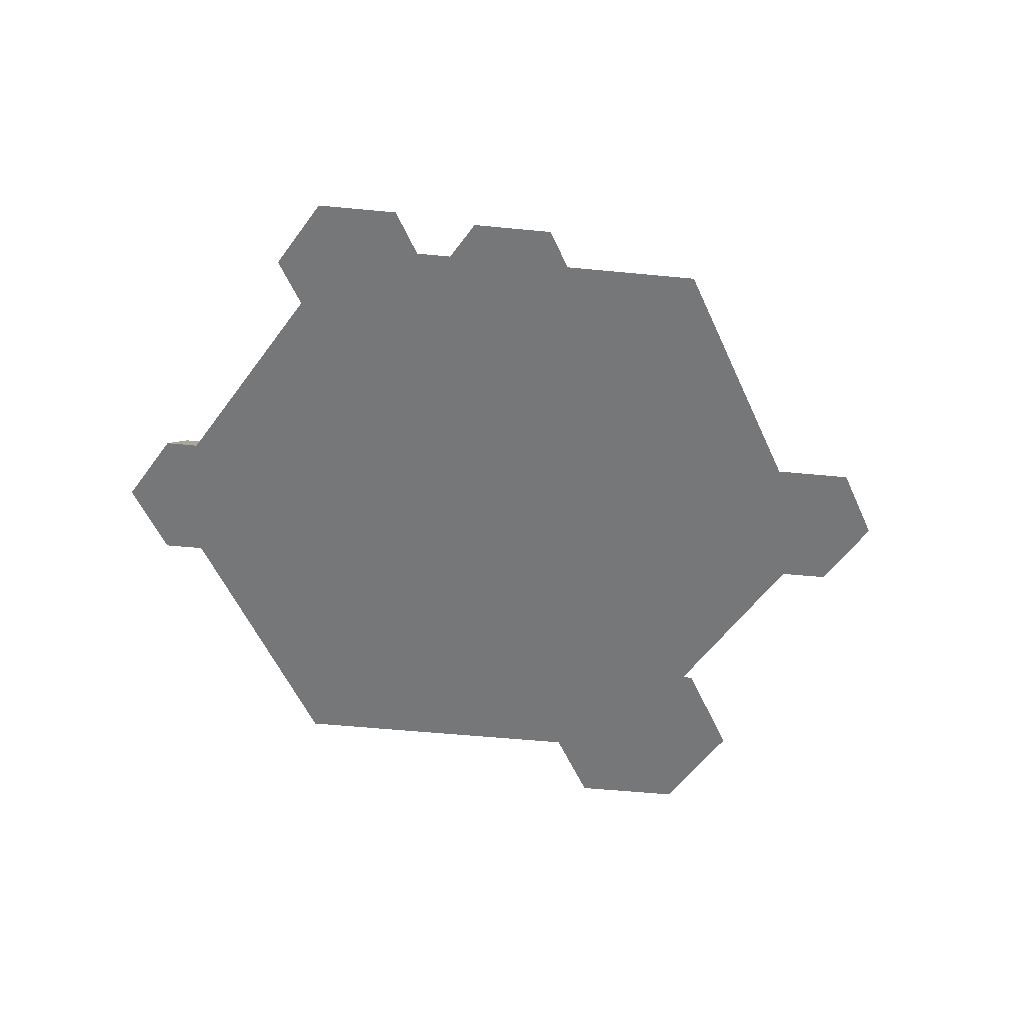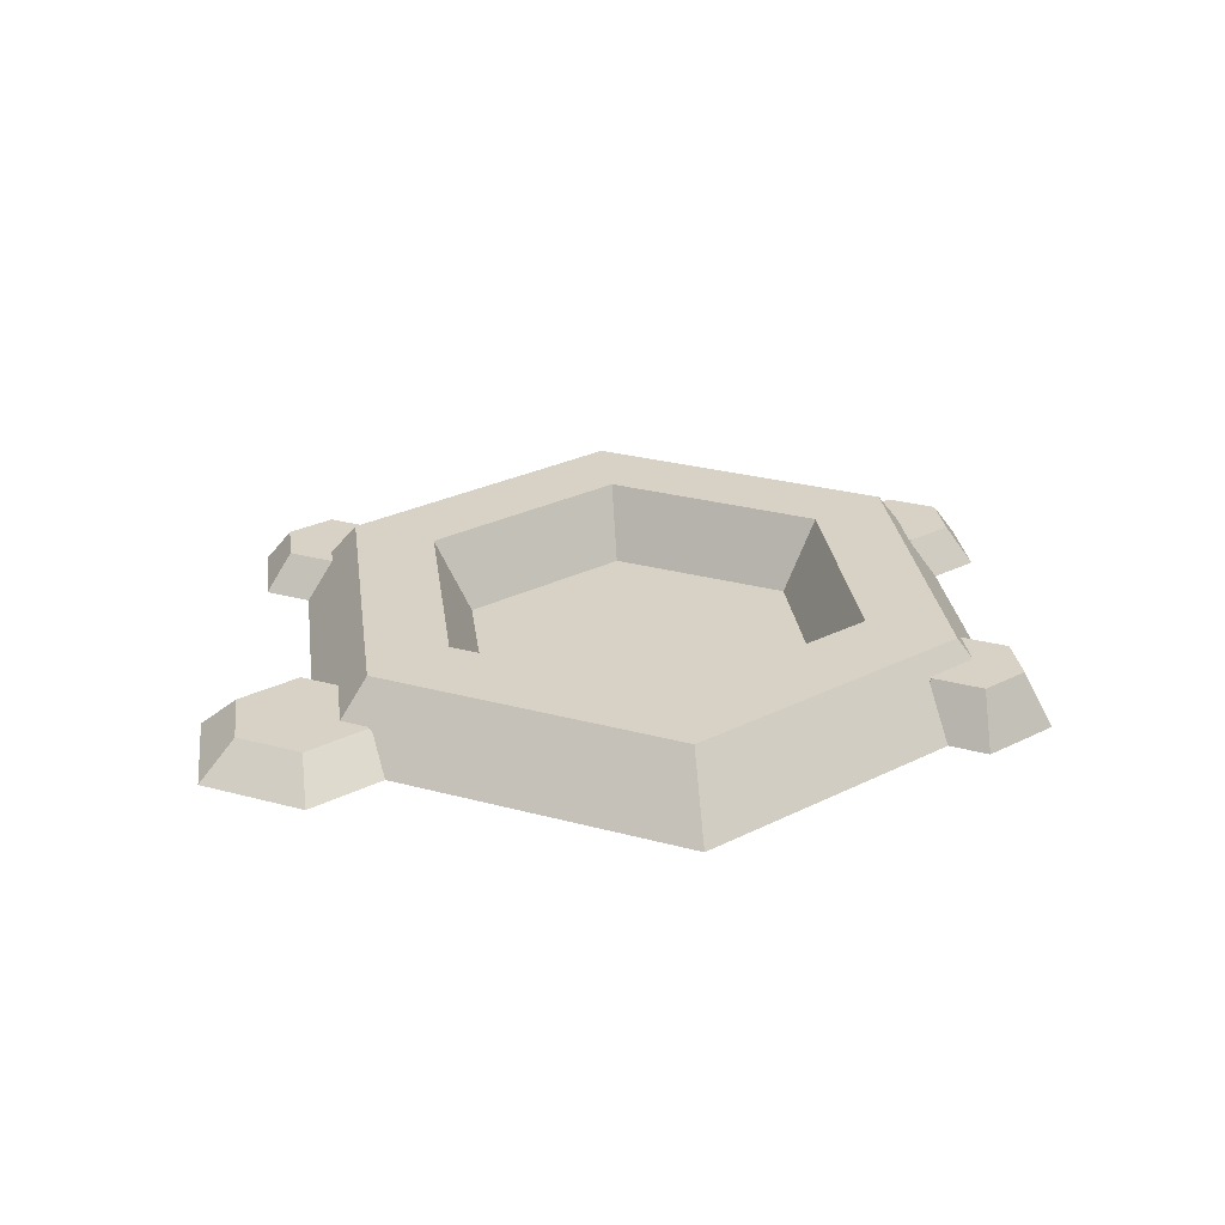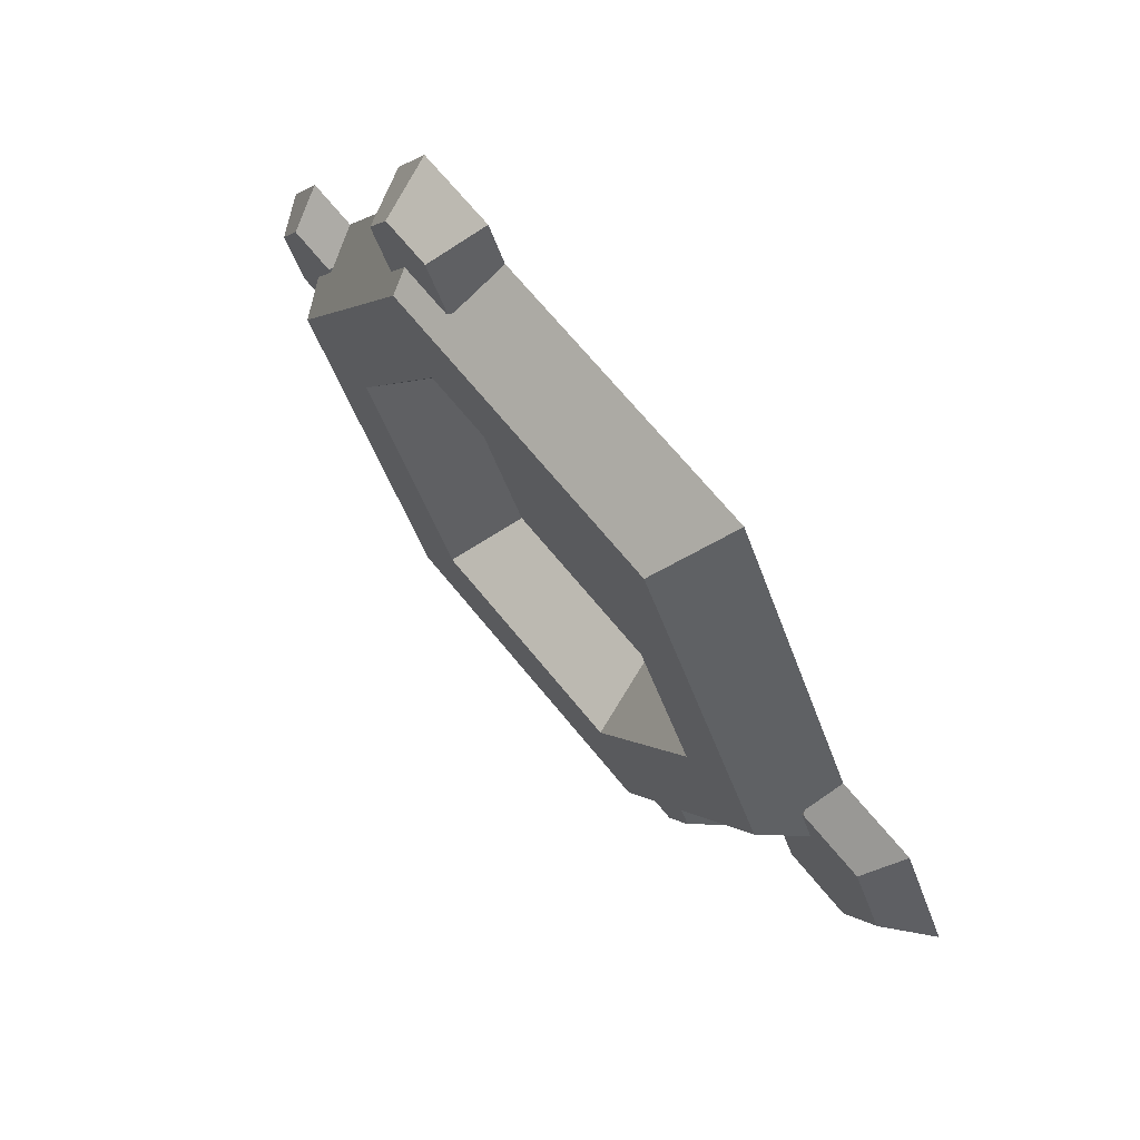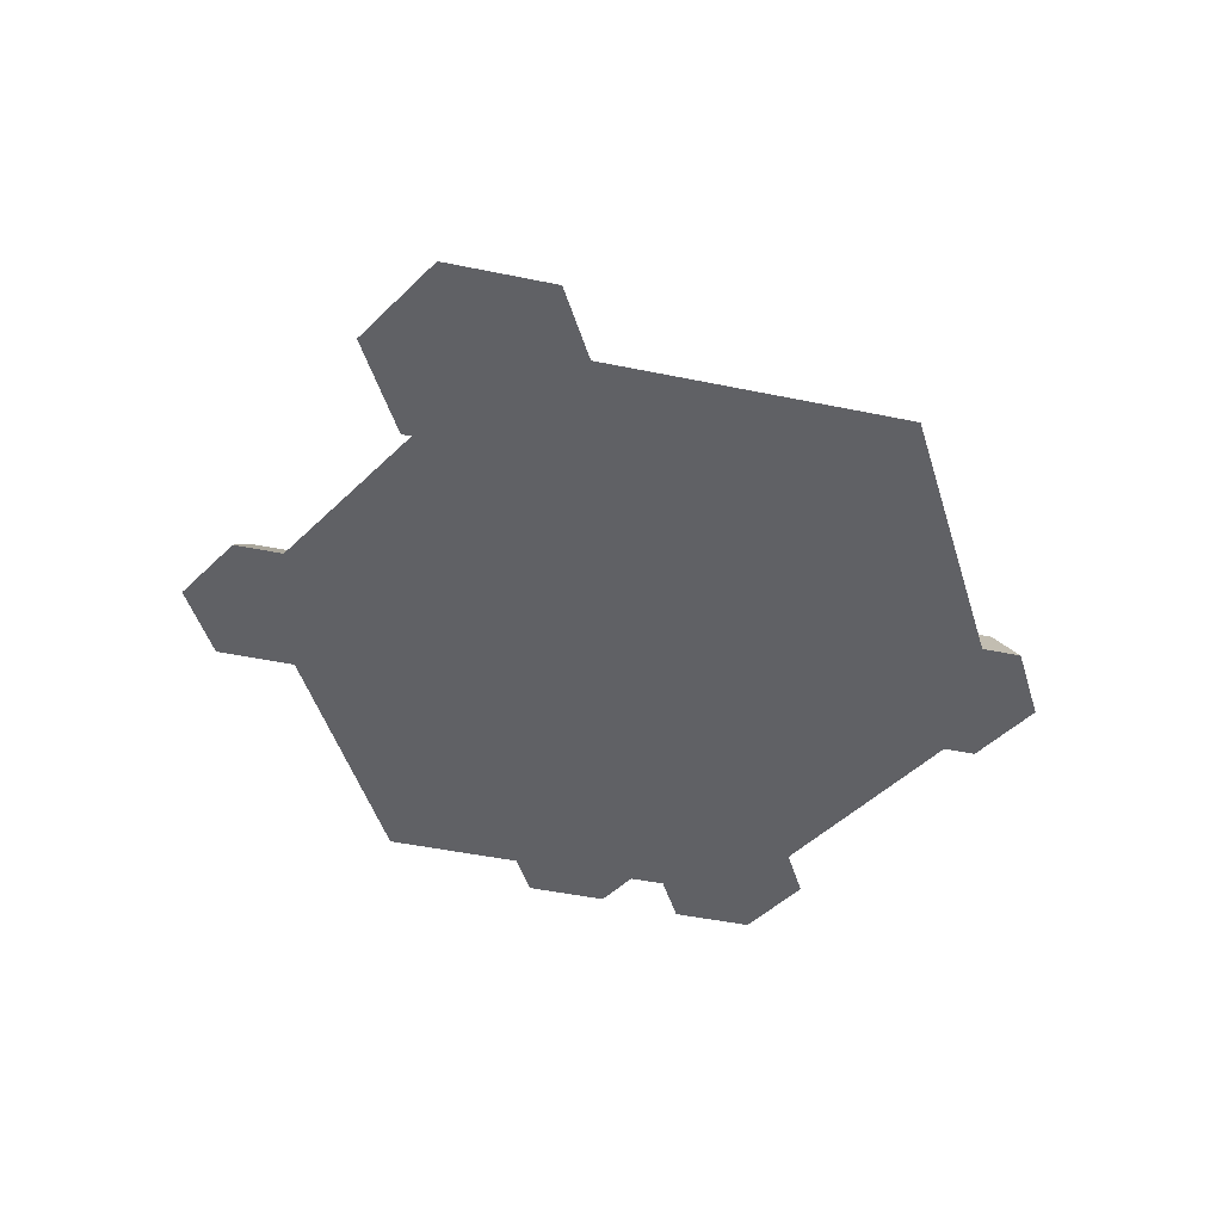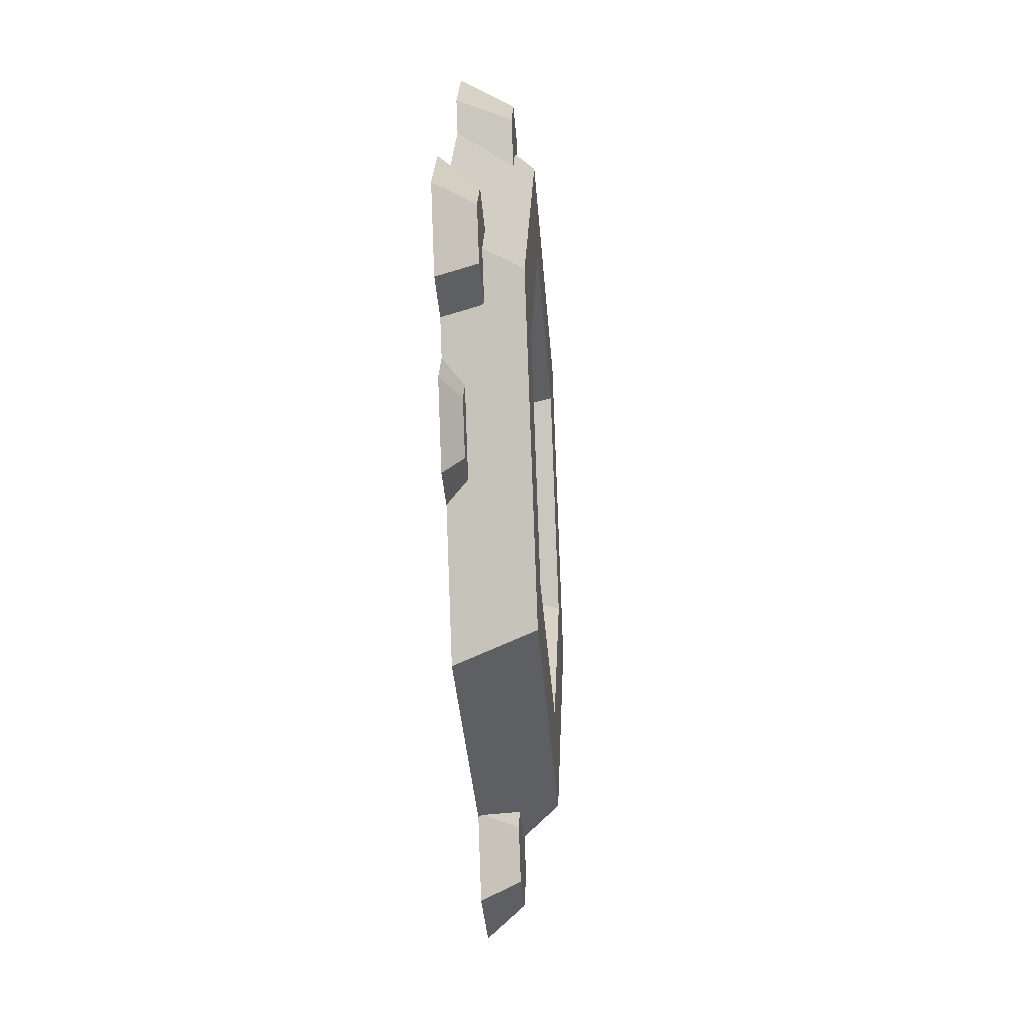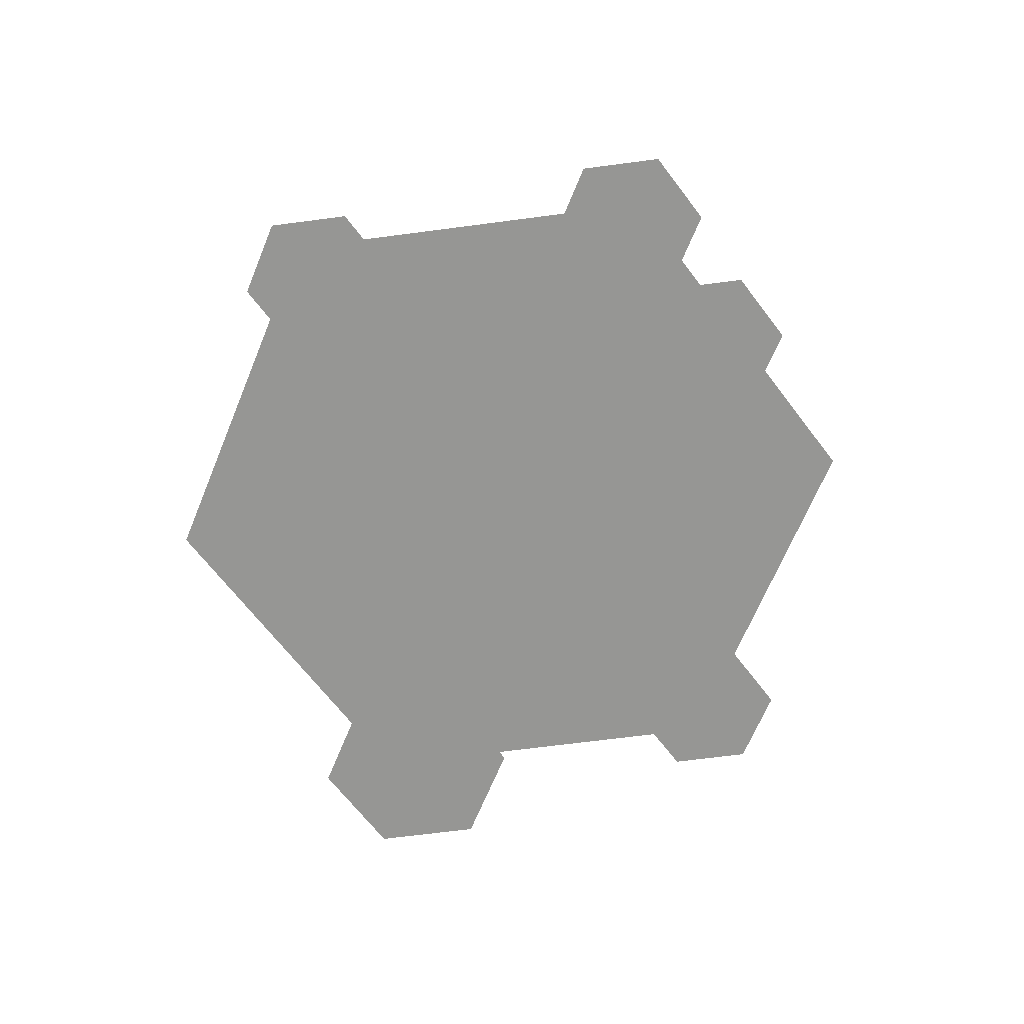
<metadata>
{"format":"obj","ext":"obj","renderer":"f3d","projection":"perspective","resolution":1024,"background":"white","views":[{"elev":-57.0,"azim":114.3,"up":"+Y"},{"elev":27.6,"azim":-37.5,"up":"+Y"},{"elev":67.7,"azim":-129.0,"up":"+Z"},{"elev":-48.6,"azim":-72.9,"up":"+Y"},{"elev":-35.7,"azim":94.1,"up":"+Z"},{"elev":-67.7,"azim":67.5,"up":"+Y"}]}
</metadata>
<code>
o hole
v -0.8598 0 -1.823
v 1.245 0 -1.823
v 1.473 0.8 -2.219
v -1.089 0.8 -2.219
v 1.245 -0 1.823
v 2.297 0 -0
v -0.8598 -0 1.823
v -1.912 0 0
v 1.473 0.8 2.219
v -1.089 0.8 2.219
v 2.754 0.8 -0
v 3.764 0.8 -1e-06
v 1.978 0.8 -3.093
v -1.593 0.8 -3.093
v -2.37 0.8 0
v -3.379 0.8 1e-06
v 1.978 0.8 3.093
v -1.593 0.8 3.093
v -3.727 0.3905 1e-06
v -3.563 0.3905 0.2846
v -3.557 0.3547 0.3472
v -3.652 -0 0.7054
v -1.933 -0 3.682
v -0.692 0 -3.682
v -1.129 0 -4.439
v -1.298 0.407 -4.147
v -1.011 0.407 -3.65
v -0.7092 0.04275 -3.65
v 1.433 0.5861 3.282
v 1.409 0.5435 3.282
v 1.327 -0 3.682
v 1.72 0.5861 3.779
v 1.552 -0 4.07
v 2.734 -0 2.962
v 2.316 0.5861 2.822
v 2.581 0.5861 3.282
v 2.918 -0 3.282
v 2.463 -0 4.07
v 2.294 0.5861 3.779
v -4.741 0.3905 -0.3606
v -4.353 0.3905 -1.032
v -4.581 0 -1.427
v -5.197 0 -0.3606
v 3.822 0.407 0.4776
v 4.098 0.407 -1e-06
v 3.823 0.3641 0.54
v 3.981 -0 0.8011
v 2.069 0.5861 3.25
v 1.451 0.5861 3.25
v -3.354 0.3905 -0.6452
v -3.578 0.3905 -1.032
v -4.353 0.3905 0.311
v -3.578 0.3905 0.311
v -1.166 0.407 -3.382
v -1.76 0.407 -3.382
v 2.318 0 -3.682
v -3.293 0 -1.327
v -3.35 0 -1.427
v -4.581 -0 0.7054
v 4.583 0 -0.7766
v 5.038 -0 0.01223
v 4.583 -0 0.8011
v 3.996 0 -0.7766
v 3.797 0 -1.12
v 3.596 0 -2.35
v 3.087 0 -2.35
v 4.051 0 -1.561
v -2.04 0 -4.439
v -2.224 0 -3.179
v -2.496 0 -3.65
v -1.882 0.407 -3.171
v -1.872 0.407 -4.147
v -2.159 0.407 -3.65
v 3.714 0.2035 -1.561
v 3.427 0.2035 -2.058
v 3.542 0.2035 -1.262
v 3.083 0.2035 -2.058
v 3.829 0.3807 -0.5037
v 3.829 0.407 -0.4654
v 3.84 0.407 0.5092
v 4.414 0.407 0.5092
v 4.701 0.407 0.01223
v 4.414 0.407 -0.4848
v 3.84 0.407 -0.4848
f 1 2 3
f 3 4 1
f 5 6 2
f 2 1 5
f 1 7 5
f 1 8 7
f 9 5 7
f 7 10 9
f 11 6 5
f 5 9 11
f 11 12 13
f 13 3 11
f 13 14 3
f 14 4 3
f 14 15 4
f 14 16 15
f 17 12 11
f 11 9 17
f 9 18 17
f 15 16 18
f 9 10 18
f 10 15 18
f 7 8 15
f 15 10 7
f 16 19 20
f 20 18 16
f 20 21 18
f 21 22 18
f 22 23 18
f 1 4 15
f 15 8 1
f 11 3 2
f 2 6 11
f 24 25 26
f 26 27 24
f 27 28 24
f 29 30 31
f 31 32 29
f 31 33 32
f 34 35 36
f 36 37 34
f 38 37 36
f 36 39 38
f 40 41 42
f 42 43 40
f 44 45 12
f 12 17 44
f 17 46 44
f 17 47 46
f 17 35 47
f 17 48 35
f 47 35 34
f 39 36 35
f 35 48 39
f 48 32 39
f 48 49 32
f 49 29 32
f 19 50 51
f 51 41 19
f 19 41 52
f 19 52 53
f 53 20 19
f 41 40 52
f 54 55 14
f 54 14 13
f 28 54 13
f 28 13 56
f 56 24 28
f 21 20 53
f 33 38 39
f 39 32 33
f 49 30 29
f 50 57 58
f 58 51 50
f 22 21 53
f 53 52 22
f 52 59 22
f 59 52 40
f 40 43 59
f 51 58 42
f 42 41 51
f 60 61 62
f 62 47 60
f 47 63 60
f 47 64 63
f 47 34 64
f 34 65 64
f 34 66 65
f 34 56 66
f 34 38 56
f 38 6 56
f 38 33 6
f 33 5 6
f 33 31 5
f 31 23 5
f 23 7 5
f 23 8 7
f 34 37 38
f 67 64 65
f 56 6 2
f 2 24 56
f 2 1 24
f 1 25 24
f 1 8 25
f 8 68 25
f 8 23 68
f 23 69 68
f 23 22 69
f 22 57 69
f 22 58 57
f 22 42 58
f 22 59 42
f 59 43 42
f 68 69 70
f 71 69 57
f 57 14 71
f 57 16 14
f 57 50 16
f 50 19 16
f 55 71 14
f 23 31 30
f 30 18 23
f 30 49 18
f 49 48 18
f 48 17 18
f 72 68 70
f 70 73 72
f 74 67 65
f 65 75 74
f 64 67 74
f 74 76 64
f 73 70 69
f 69 71 73
f 25 68 72
f 72 26 25
f 76 74 75
f 75 77 76
f 75 65 66
f 66 77 75
f 28 27 54
f 54 27 26
f 26 55 54
f 26 72 55
f 72 71 55
f 72 73 71
f 66 56 13
f 13 77 66
f 13 12 77
f 12 76 77
f 12 64 76
f 12 78 64
f 78 63 64
f 12 79 78
f 12 45 79
f 80 44 46
f 47 62 81
f 81 46 47
f 81 80 46
f 81 82 83
f 83 84 81
f 84 45 81
f 84 79 45
f 80 81 45
f 45 44 80
f 62 61 82
f 82 81 62
f 84 78 79
f 60 63 78
f 78 83 60
f 78 84 83
f 61 60 83
f 83 82 61

</code>
